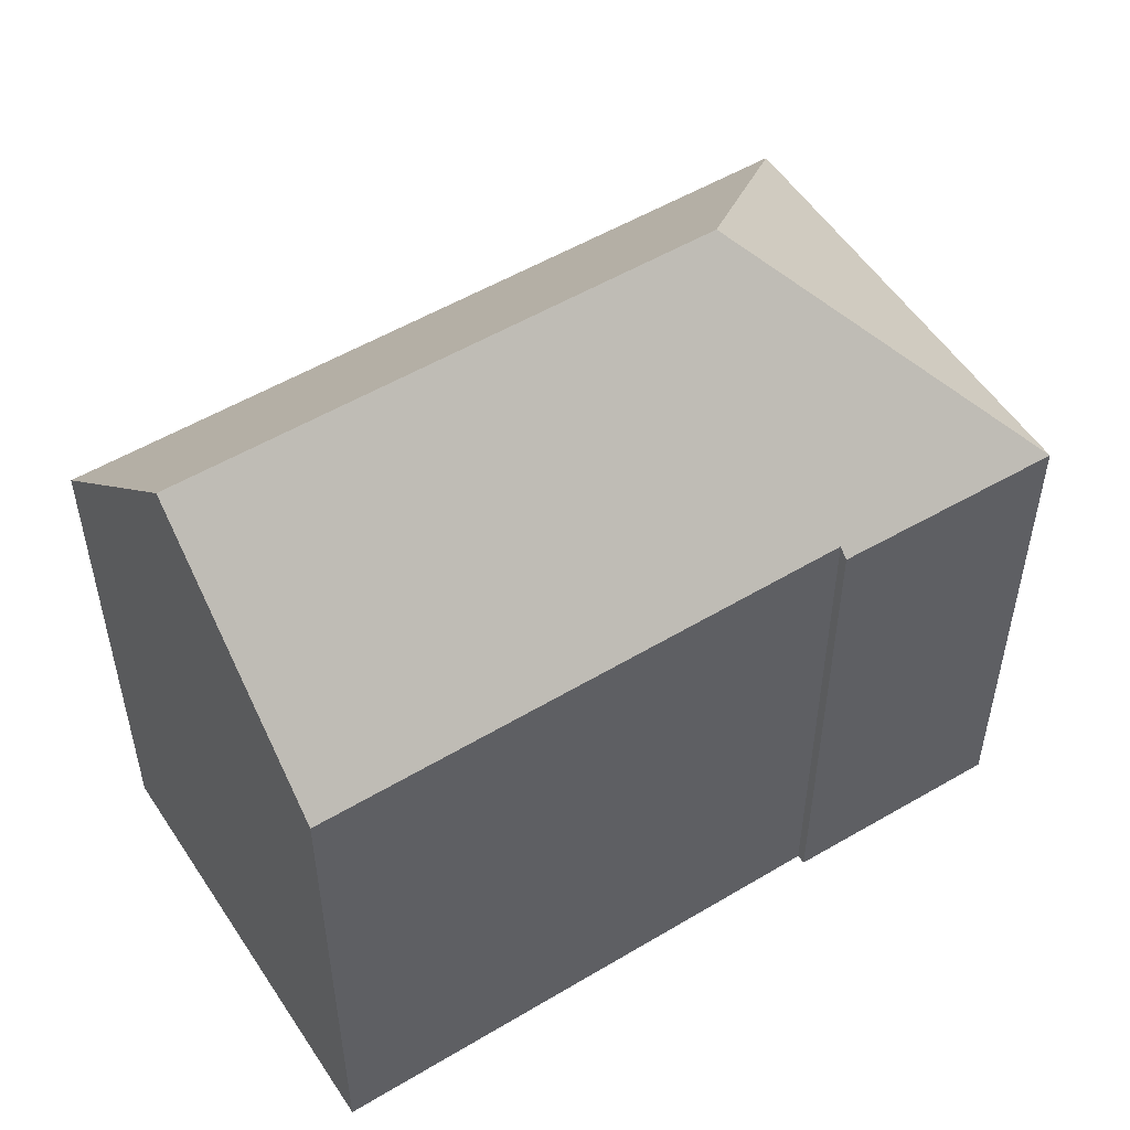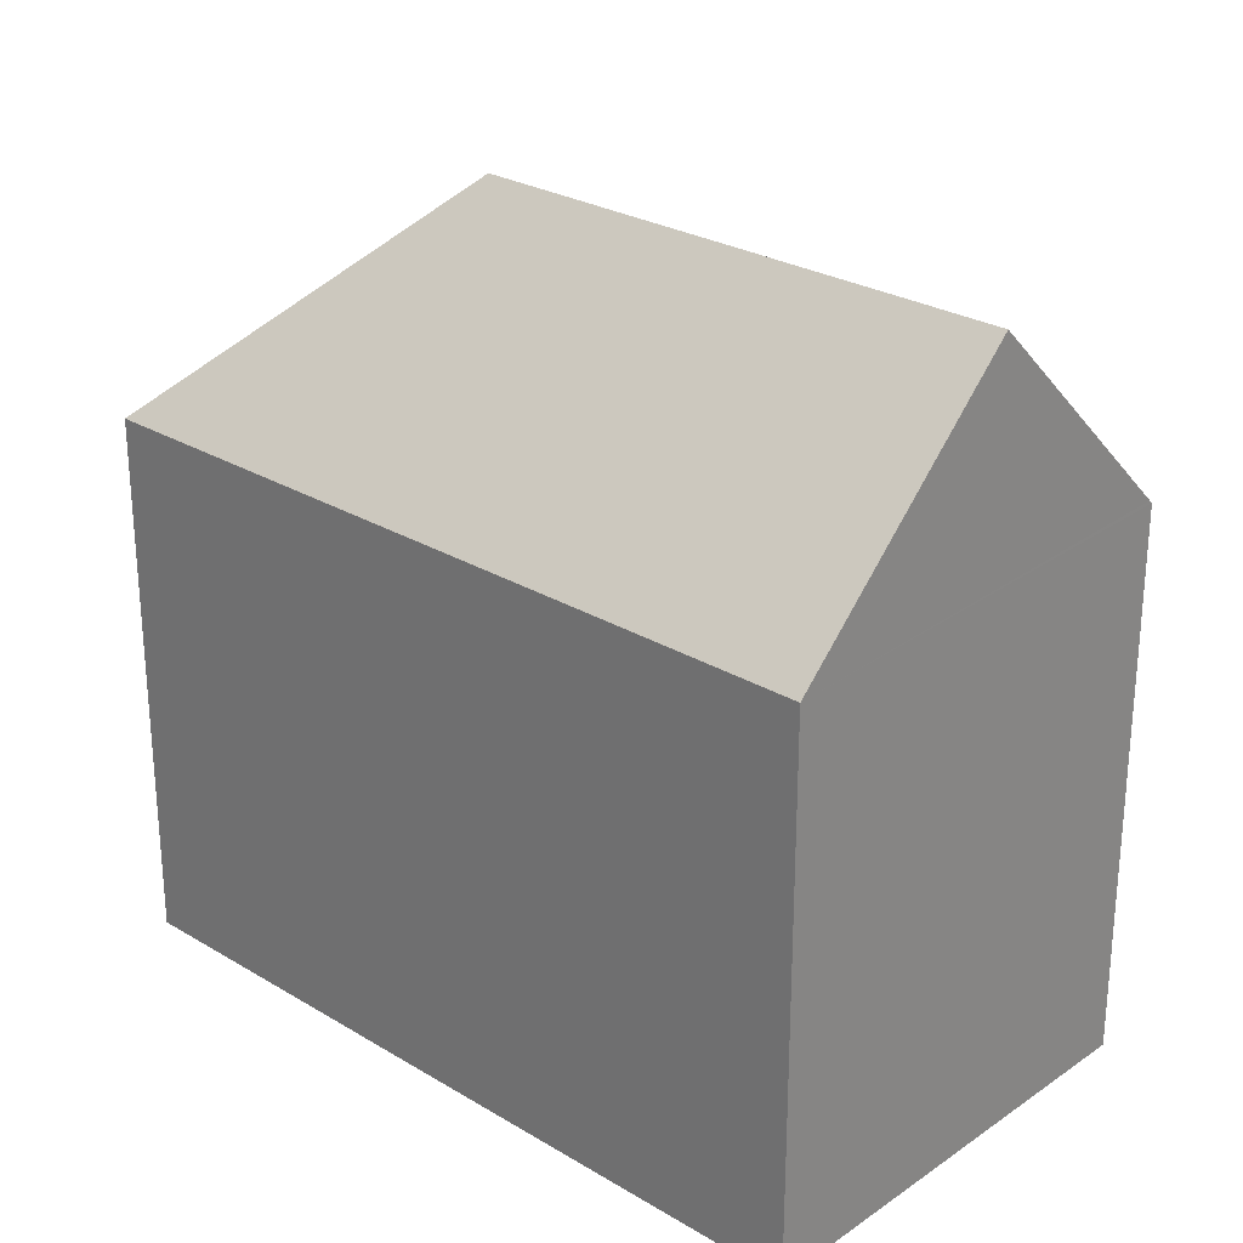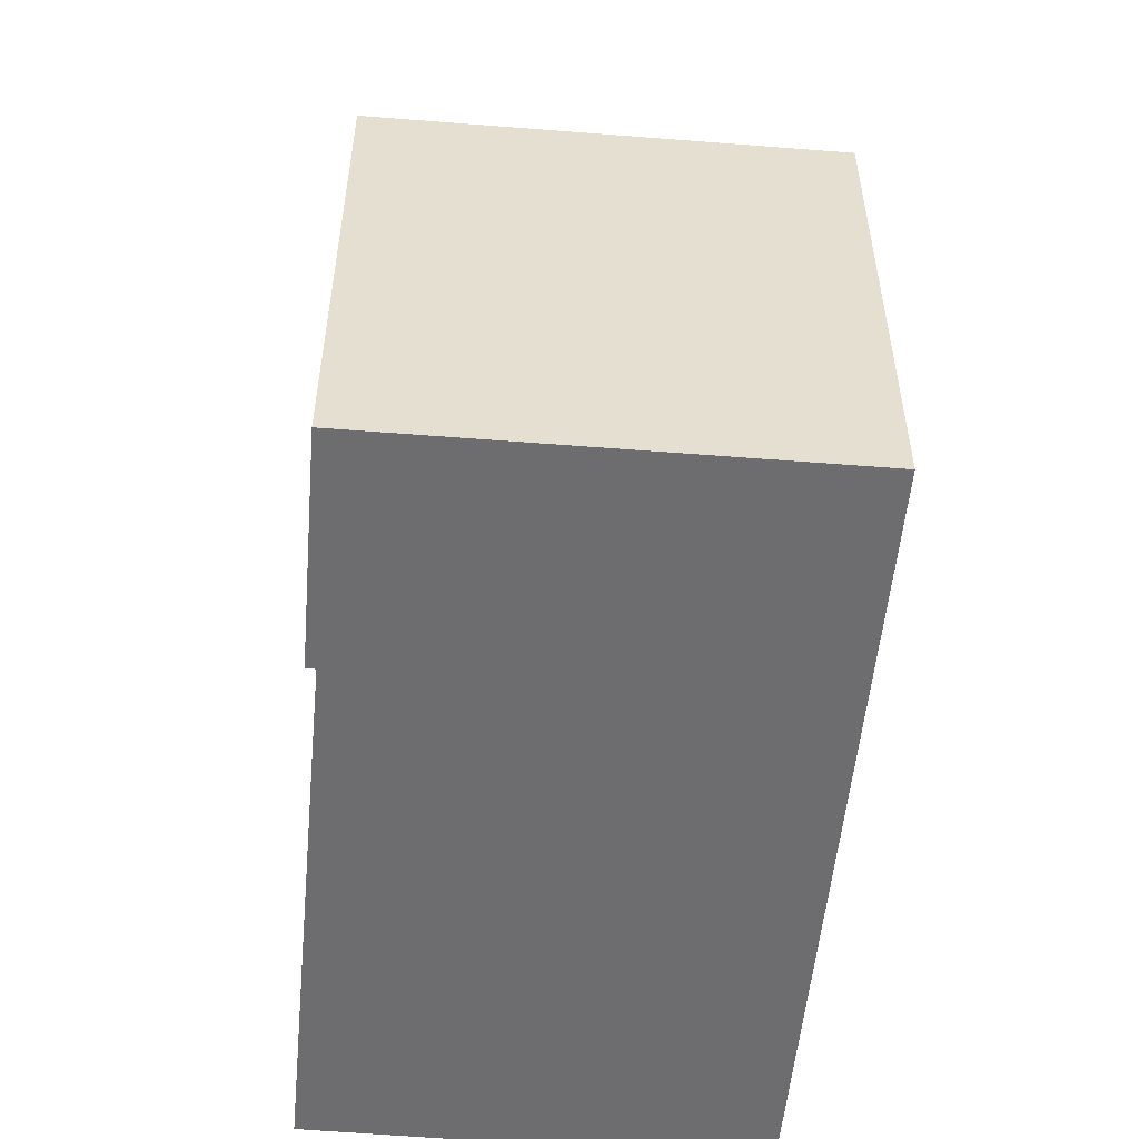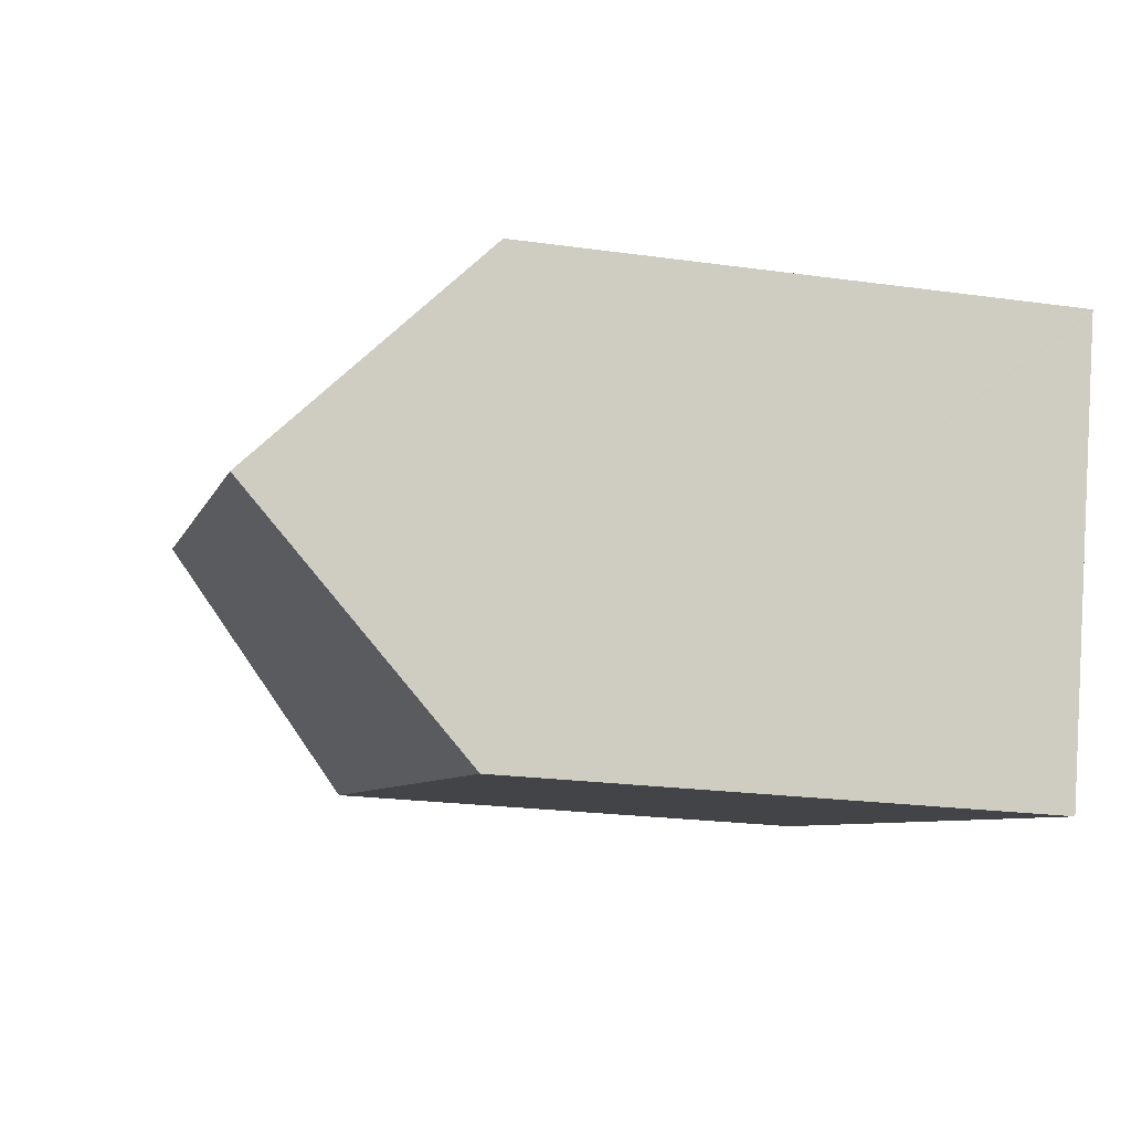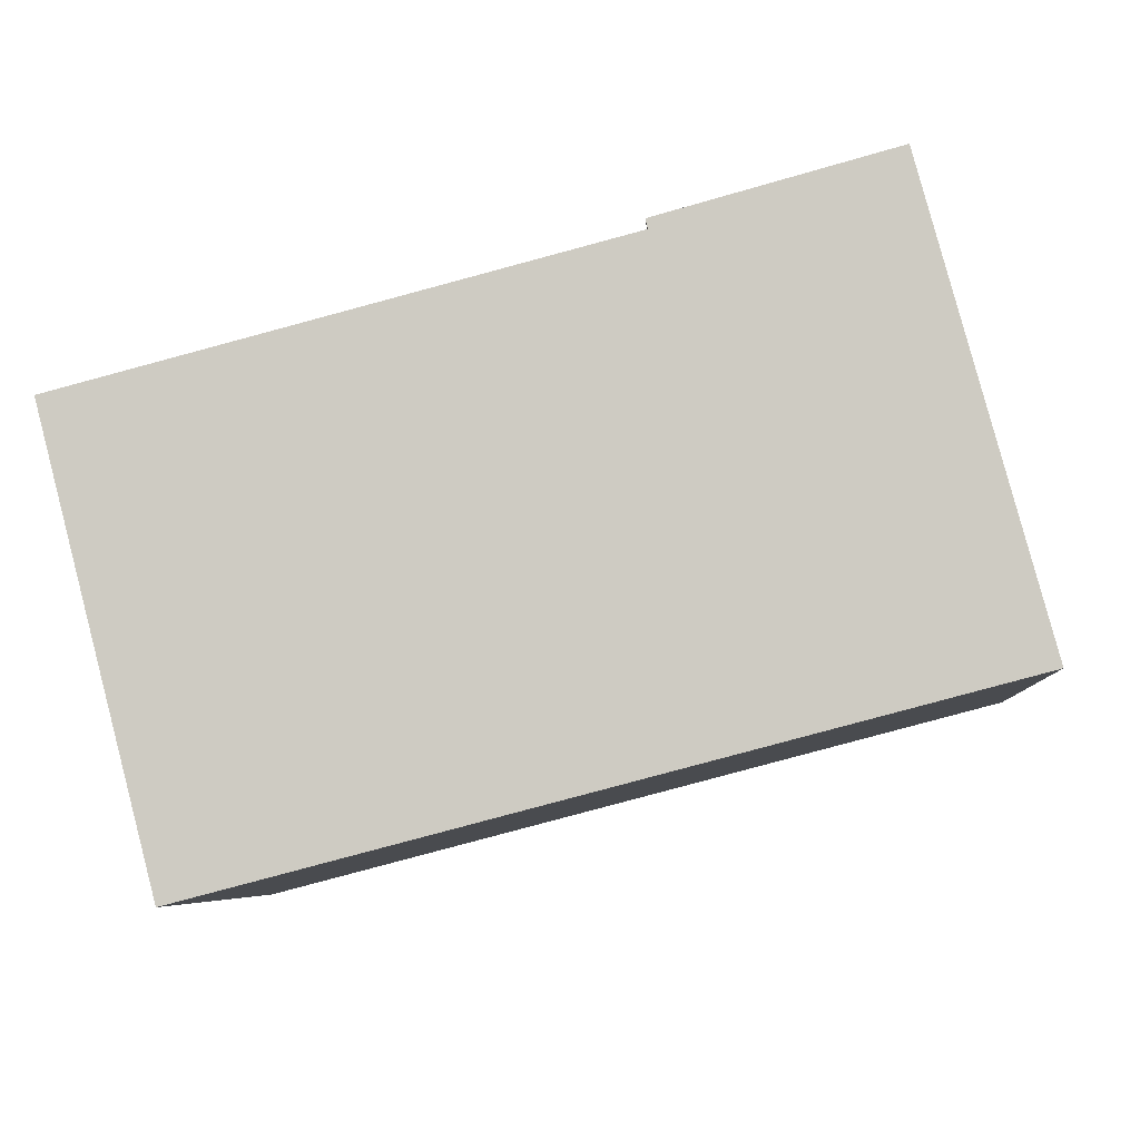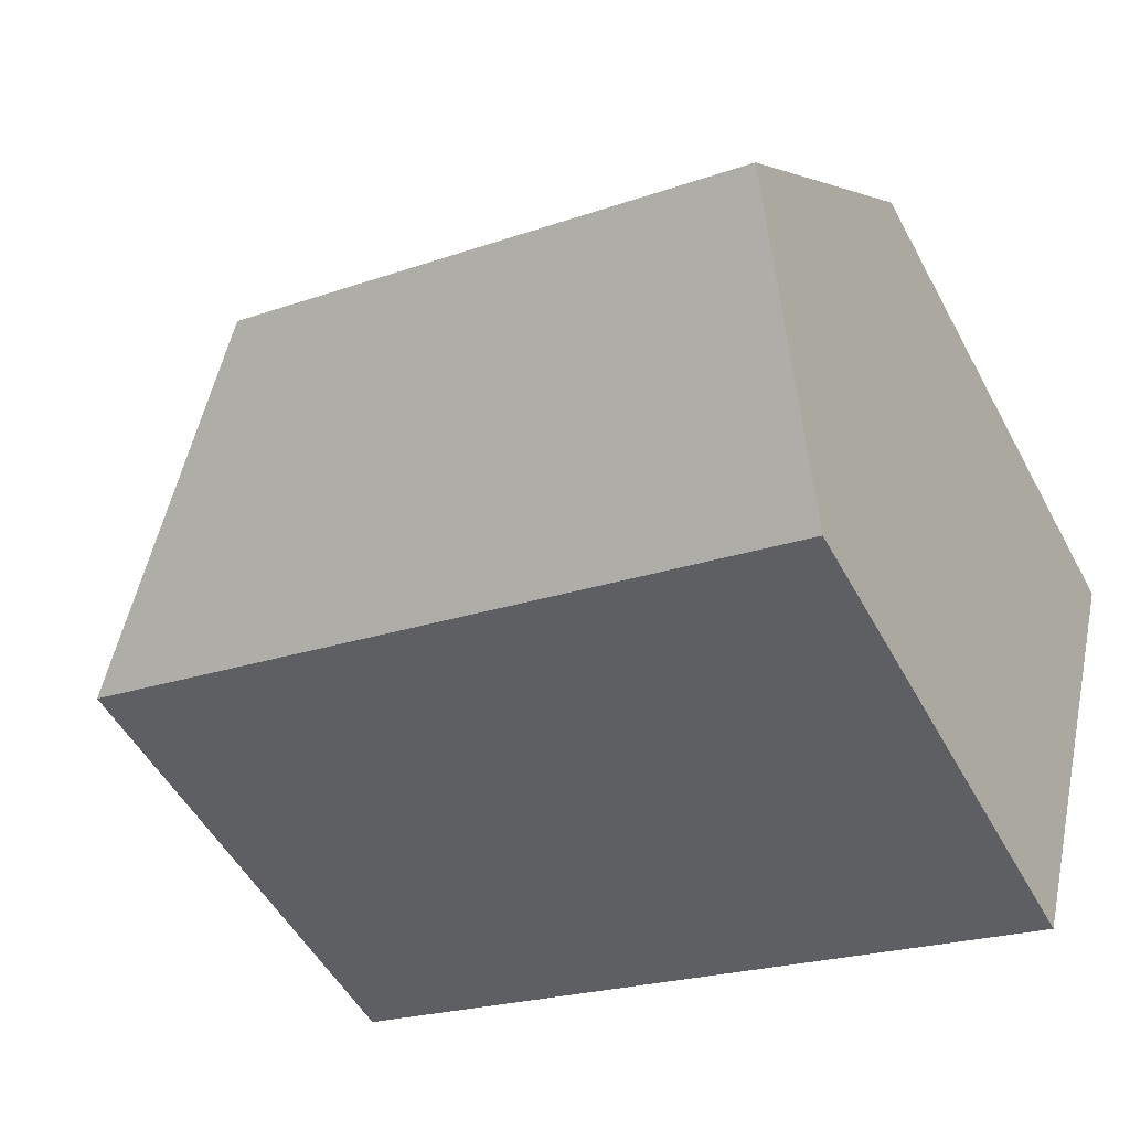
<metadata>
{"format":"obj","ext":"obj","renderer":"f3d","projection":"perspective","resolution":1024,"background":"white","views":[{"elev":52.9,"azim":-47.2,"up":"+Y"},{"elev":26.6,"azim":-151.5,"up":"+Y"},{"elev":-54.1,"azim":70.1,"up":"+Y"},{"elev":-21.5,"azim":-104.0,"up":"+Z"},{"elev":-6.0,"azim":4.0,"up":"+Z"},{"elev":-51.7,"azim":-152.2,"up":"+Z"}]}
</metadata>
<code>
v  15.46 19.81 -1.965
v  13.84 13.97 3.843
v  19.75 13.91 5.443
v  13.9 14.21 3.597
v  11.31 14.21 2.927
v  0 14.19 8.686e-16
v  0.024 14.28 -0.091
v  1.459 19.81 -5.616
v  22.92 13.92 -6.296
v  2.985 13.92 -11.49
v  0 0 0
v  0.024 5.572e-18 -0.091
v  1.459 3.439e-16 -5.616
v  2.985 7.038e-16 -11.49
v  13.9 -2.203e-16 3.597
v  13.84 -2.353e-16 3.843
v  11.31 -1.792e-16 2.927
v  19.75 -3.333e-16 5.443
v  22.92 3.855e-16 -6.296
g defaultobject
f 1 2 3
f 2 1 4
f 4 1 5
f 5 1 6
f 6 1 7
f 7 1 8
f 1 3 9
f 8 9 10
f 9 8 1
f 10 7 8
f 7 10 6
f 6 10 11
f 11 10 12
f 12 10 13
f 13 10 14
f 15 2 4
f 2 15 16
f 11 5 6
f 5 11 4
f 4 11 15
f 15 11 17
f 16 3 2
f 3 16 18
f 3 19 9
f 19 3 18
f 19 10 9
f 10 19 14
f 18 14 19
f 14 18 15
f 15 18 16
f 14 15 17
f 14 17 13
f 13 17 12
f 12 17 11

</code>
